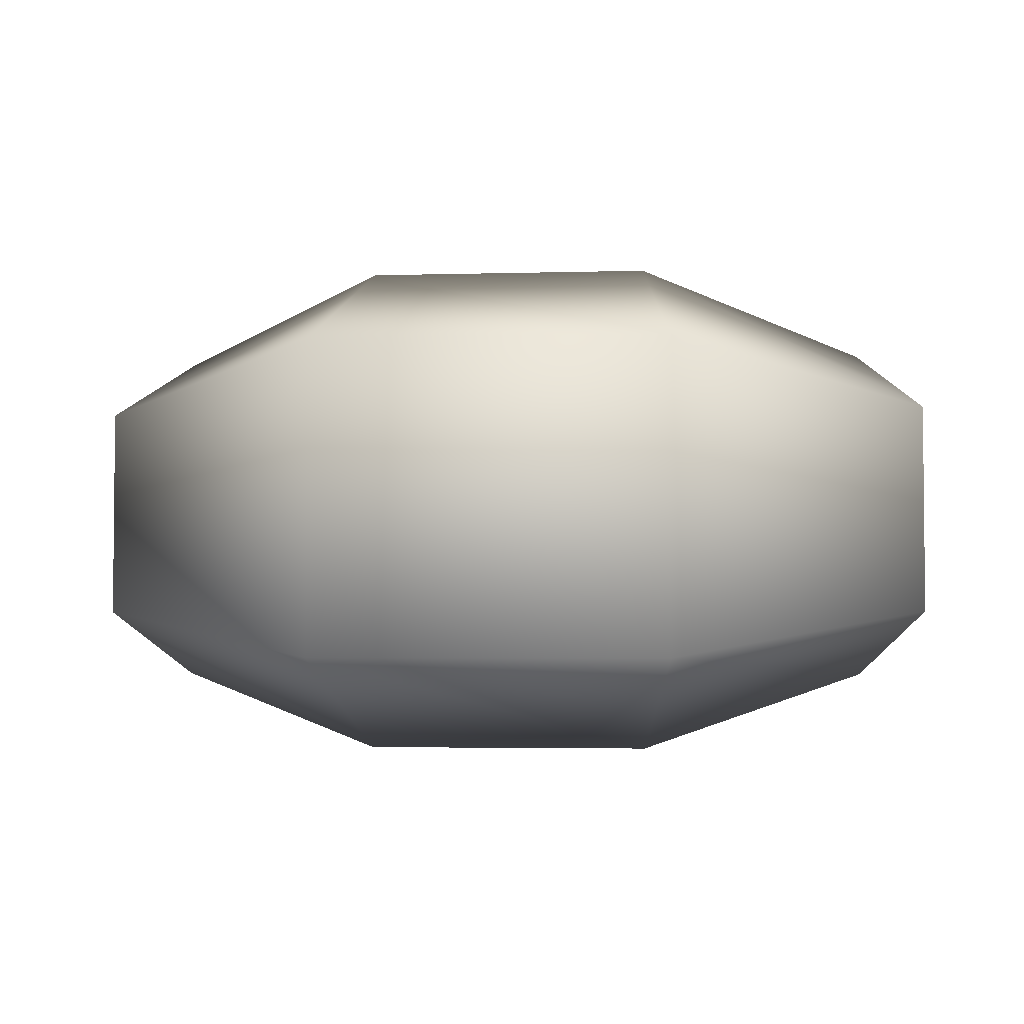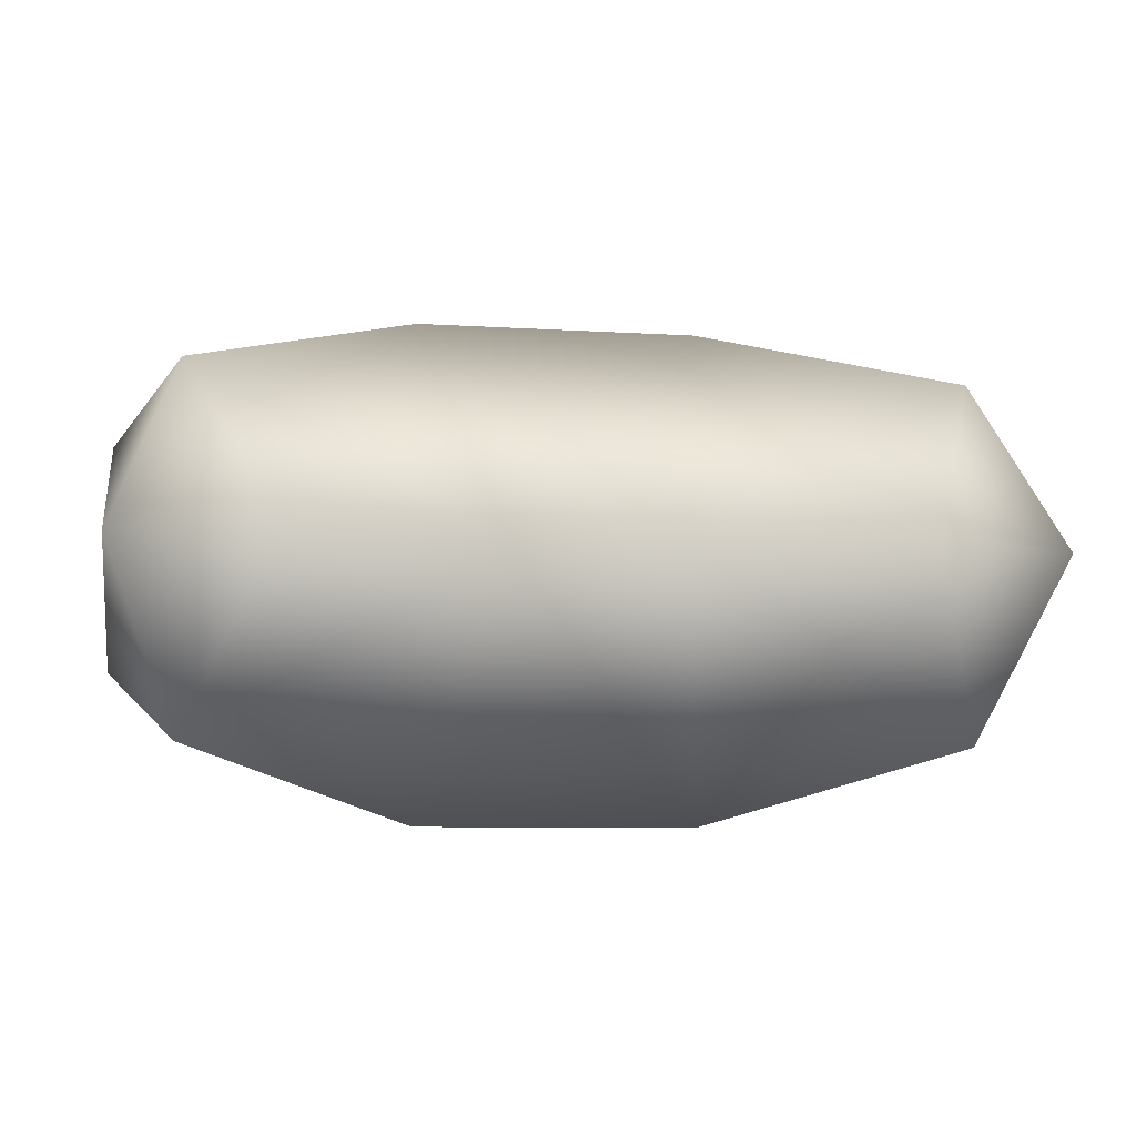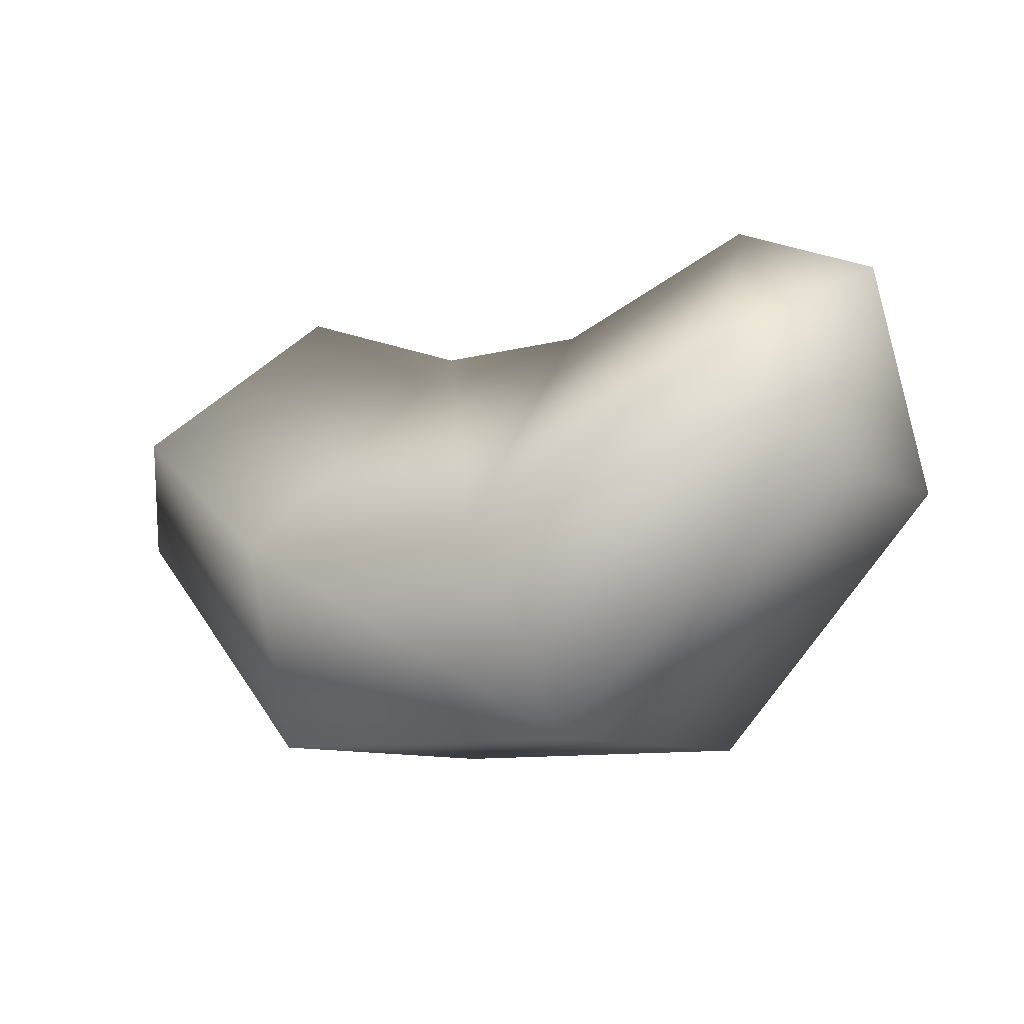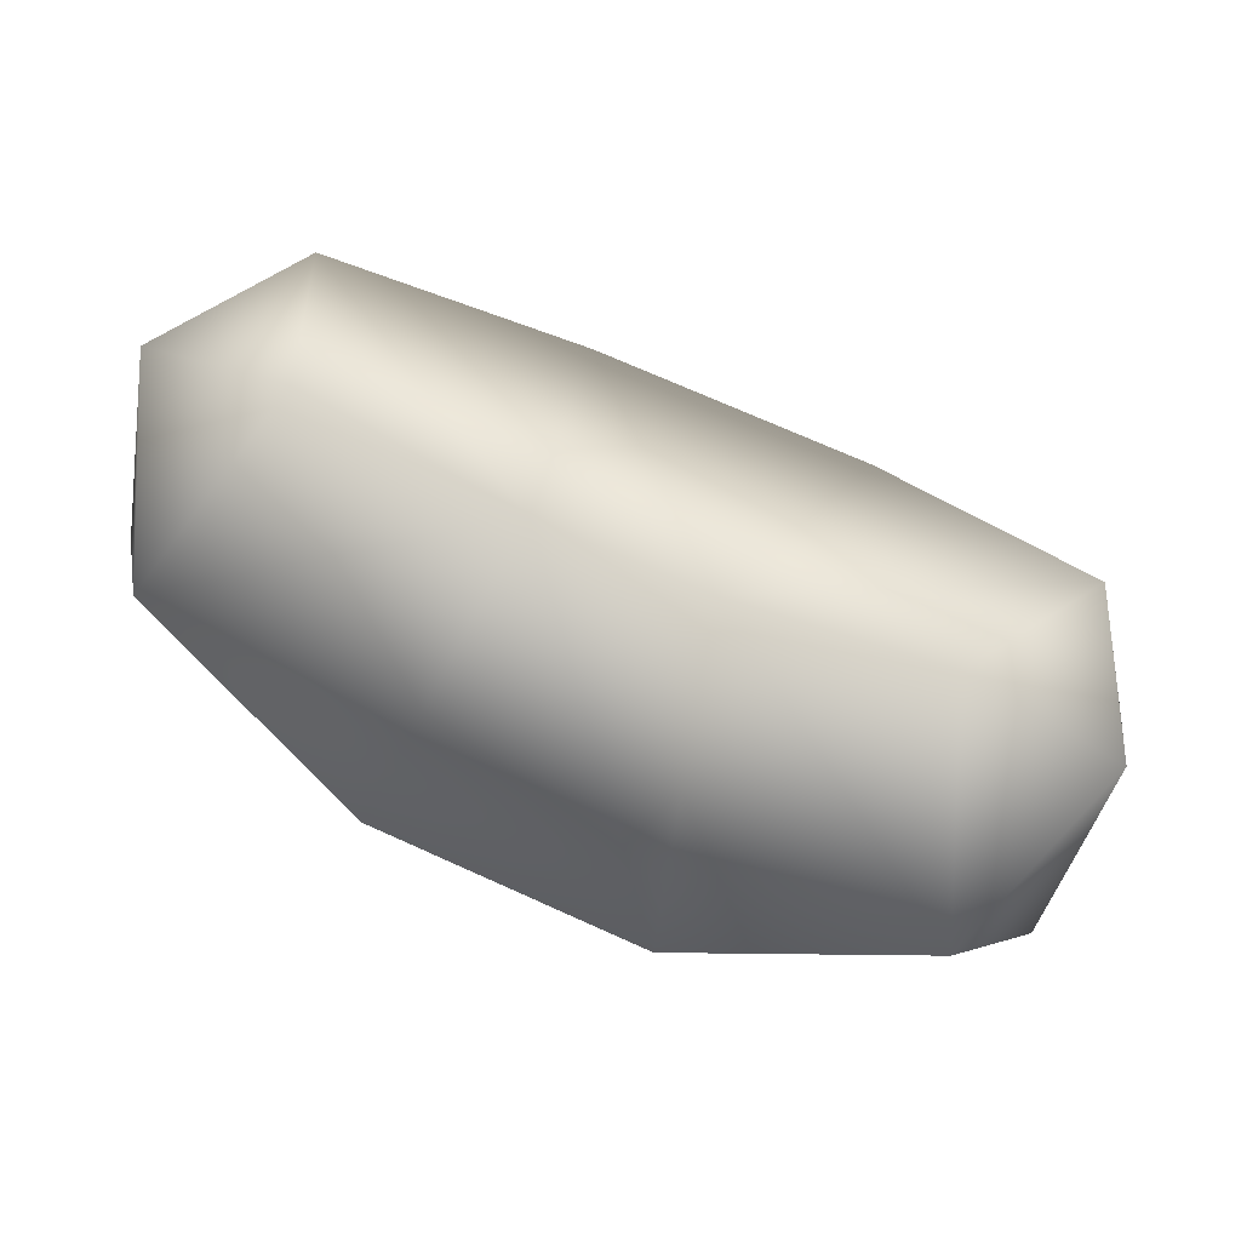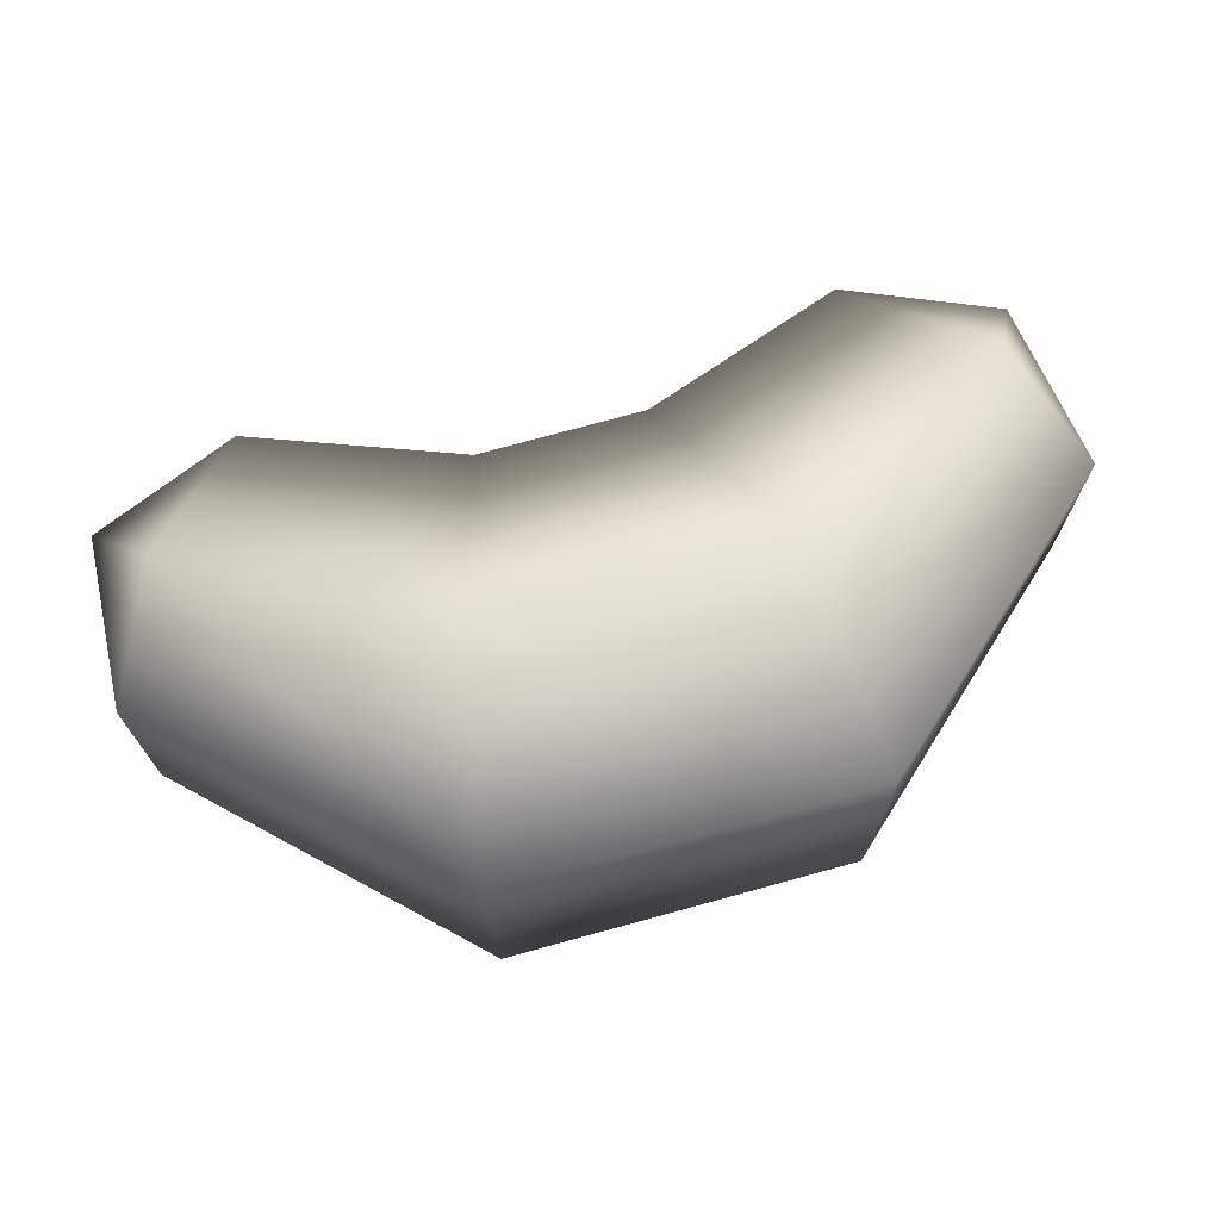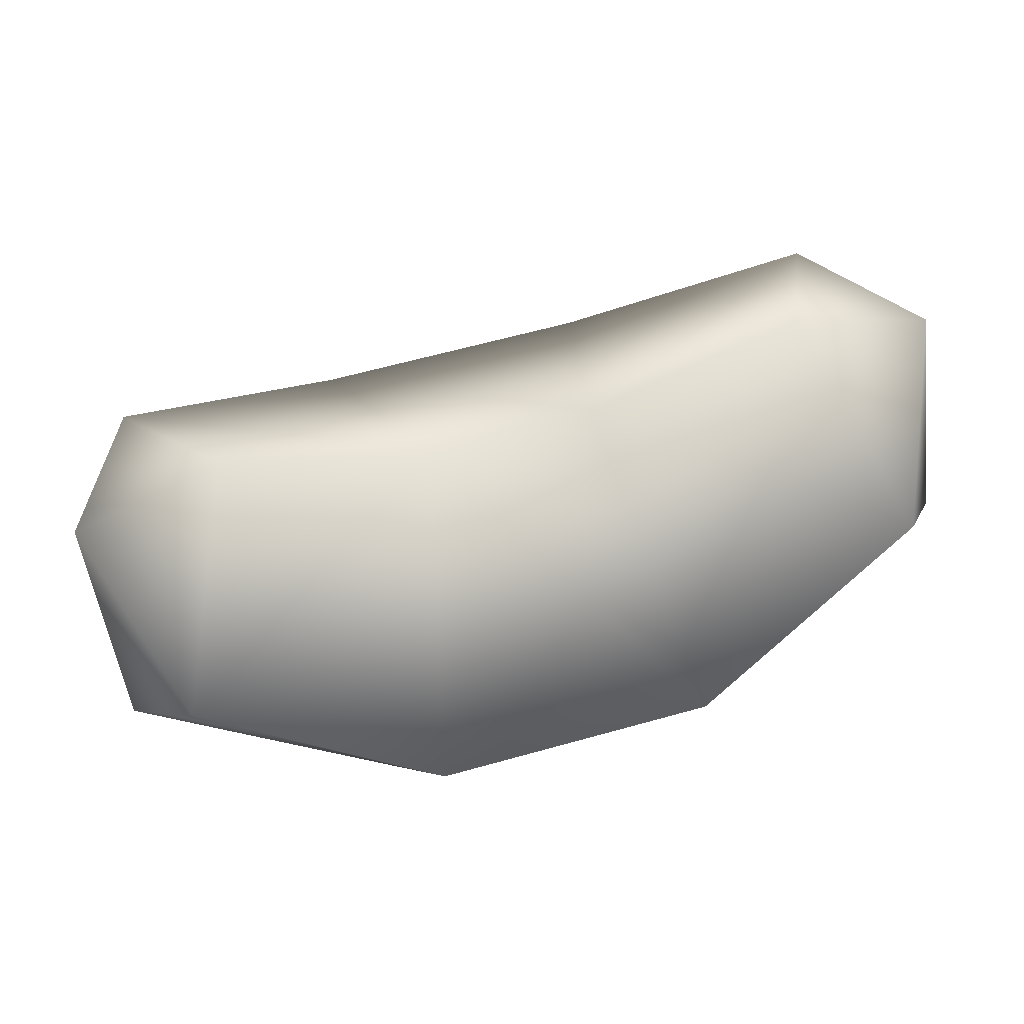
<metadata>
{"format":"obj","ext":"obj","renderer":"f3d","projection":"perspective","resolution":1024,"background":"white","views":[{"elev":-3.4,"azim":5.8,"up":"+Z"},{"elev":-7.2,"azim":169.8,"up":"+Z"},{"elev":-9.7,"azim":-142.3,"up":"+Y"},{"elev":73.0,"azim":24.2,"up":"+Y"},{"elev":72.0,"azim":-15.1,"up":"+Z"},{"elev":62.4,"azim":164.0,"up":"+Y"}]}
</metadata>
<code>
o T1L7M006_11
v 0.2754 0.126 -0.001953
v 0.1807 0.165 -0.001953
v 0.2344 0.0625 -0.1123
v 0.2734 -0.003906 -0.06934
v 0.2734 -0.003906 0.06641
v 0.2344 0.0625 0.1094
v 0.05176 0.1191 -0.001953
v 0.08887 -0.03027 -0.1592
v 0.1094 -0.1543 -0.09863
v 0.1094 -0.1543 0.0957
v 0.08887 -0.03027 0.1562
v -0.05371 0.1182 -0.001953
v -0.09082 -0.03125 -0.1592
v -0.1113 -0.1553 -0.09863
v -0.1113 -0.1553 0.0957
v -0.09082 -0.03125 0.1562
v -0.1855 0.166 -0.001953
v -0.2393 0.06348 -0.1123
v -0.2773 -0.00293 -0.06934
v -0.2773 -0.00293 0.06641
v -0.2393 0.06348 0.1094
v -0.2793 0.127 -0.001953
f 7 2 3 8
f 3 4 9 8
f 4 5 10 9
f 5 6 11 10
f 6 2 7 11
f 7 8 13 12
f 8 9 14 13
f 9 10 15 14
f 10 11 16 15
f 11 7 12 16
f 12 13 18 17
f 13 14 19 18
f 14 15 20 19
f 15 16 21 20
f 21 16 12 17
f 1 3 2
f 1 4 3
f 1 5 4
f 1 6 5
f 1 2 6
f 22 17 18
f 22 18 19
f 22 19 20
f 22 20 21
f 22 21 17

</code>
